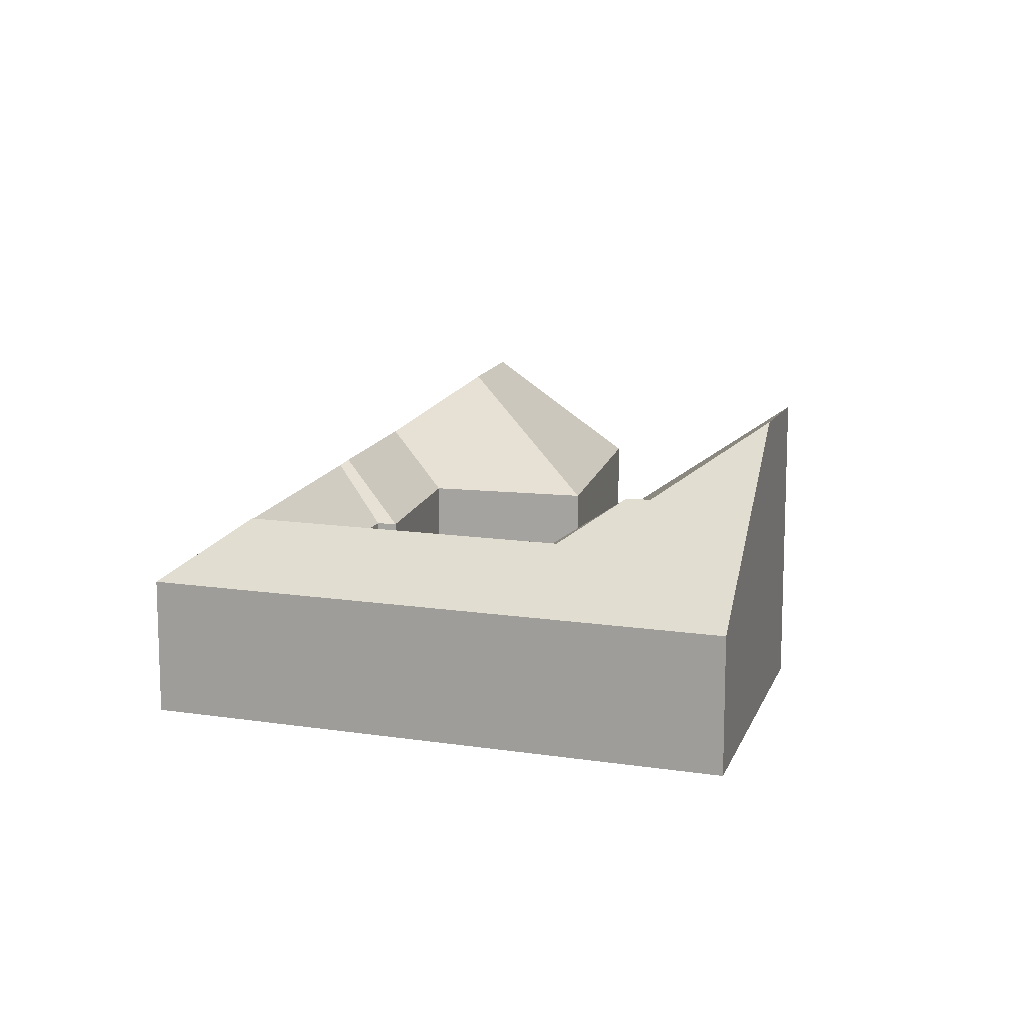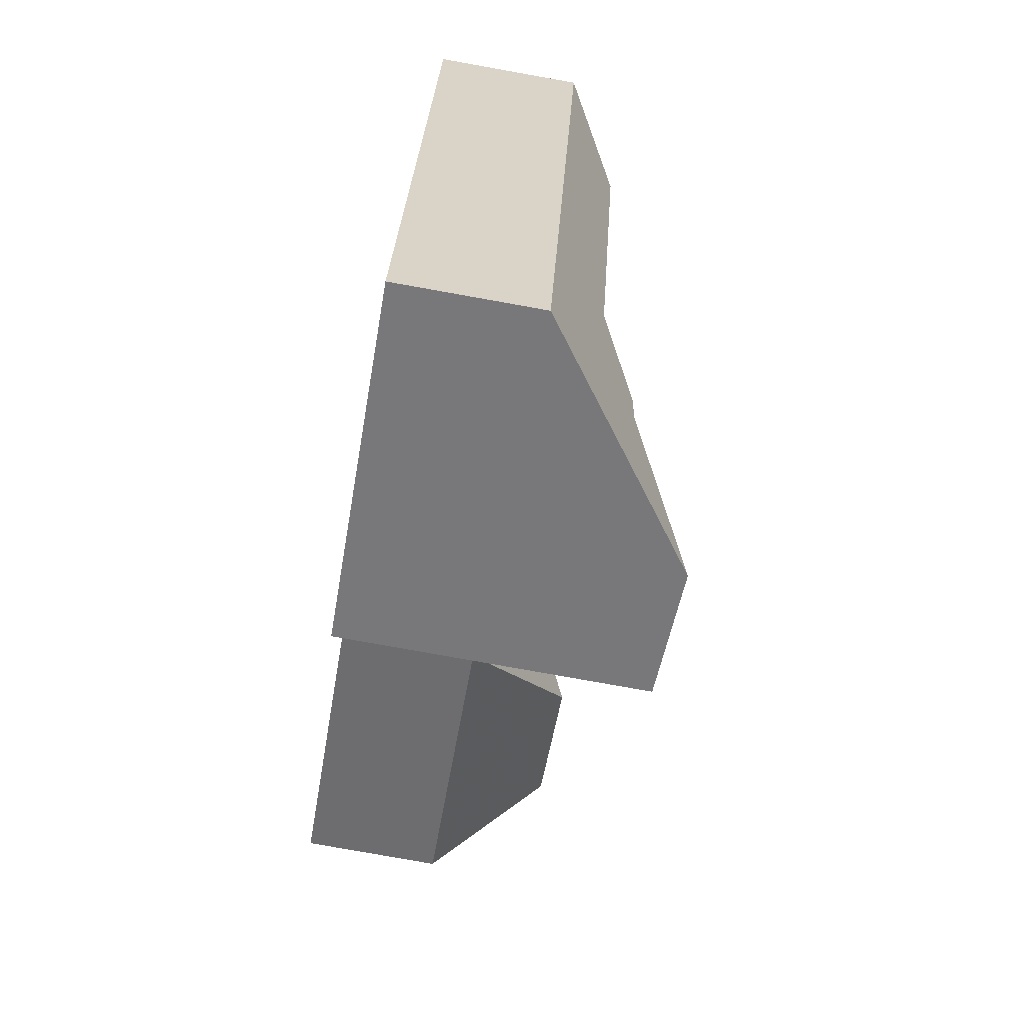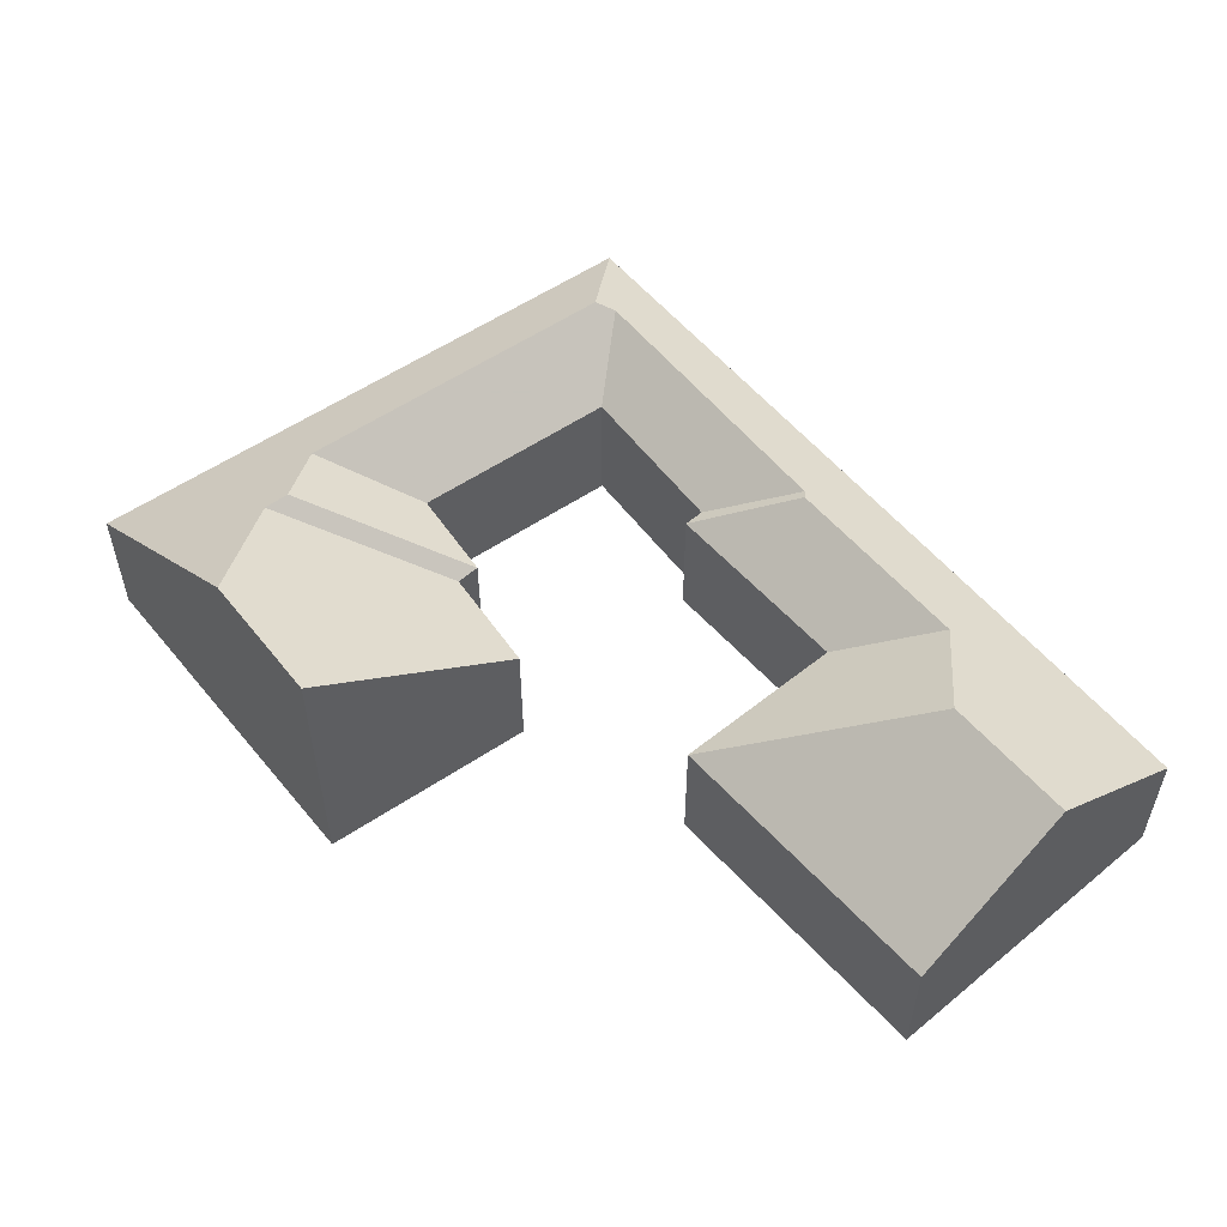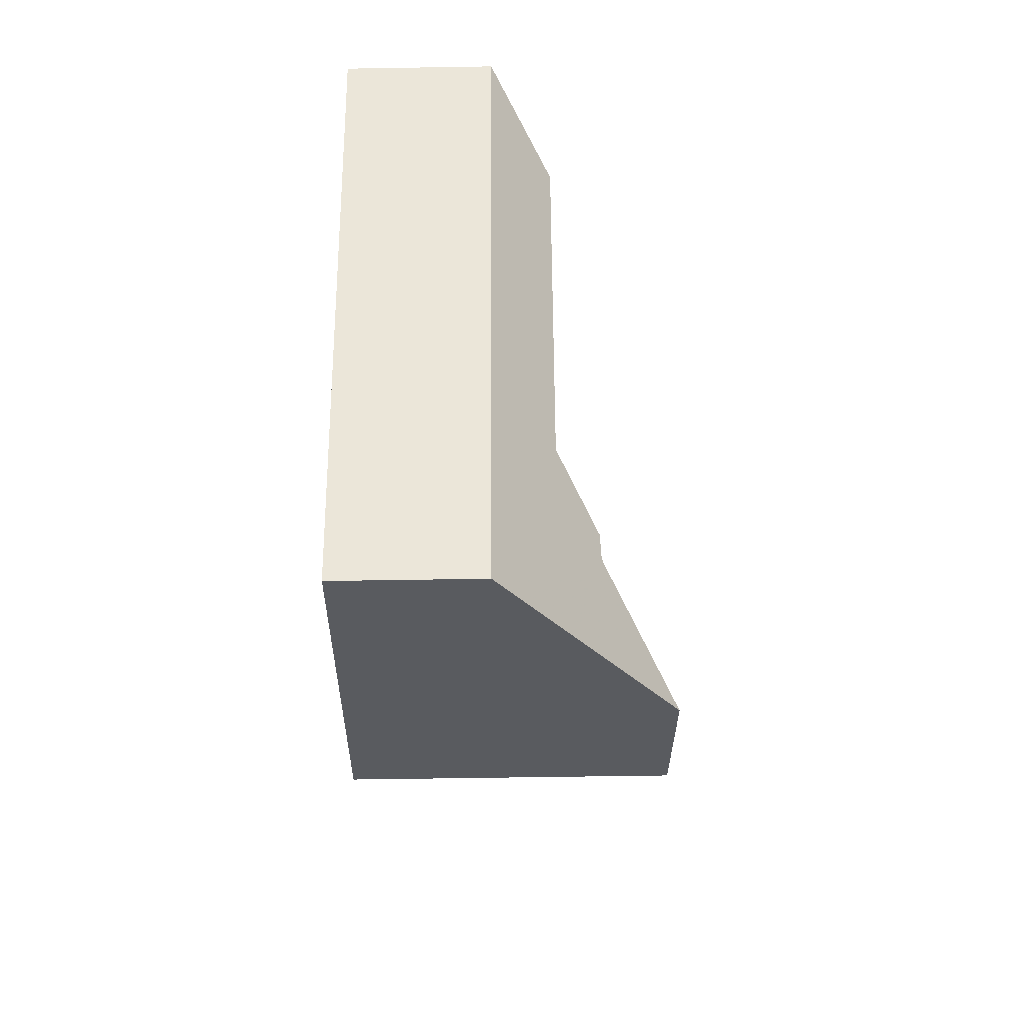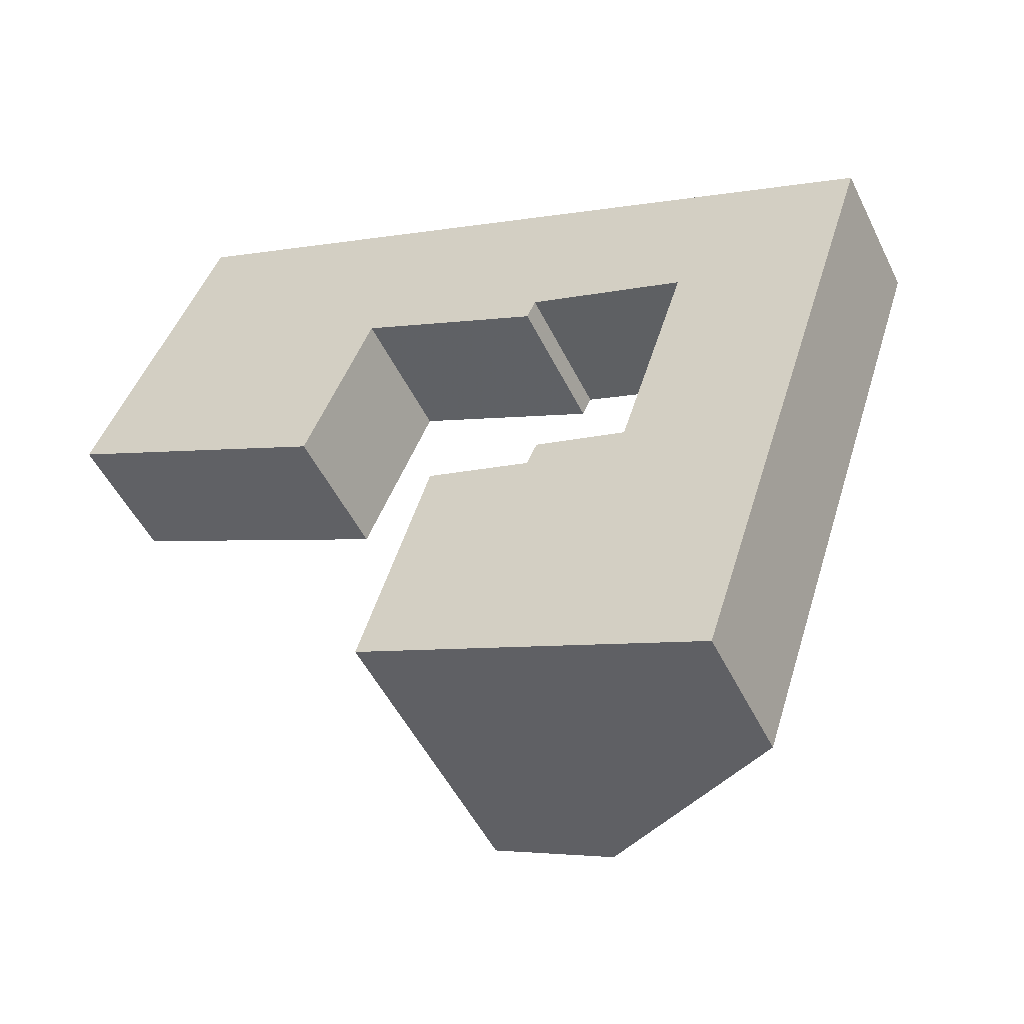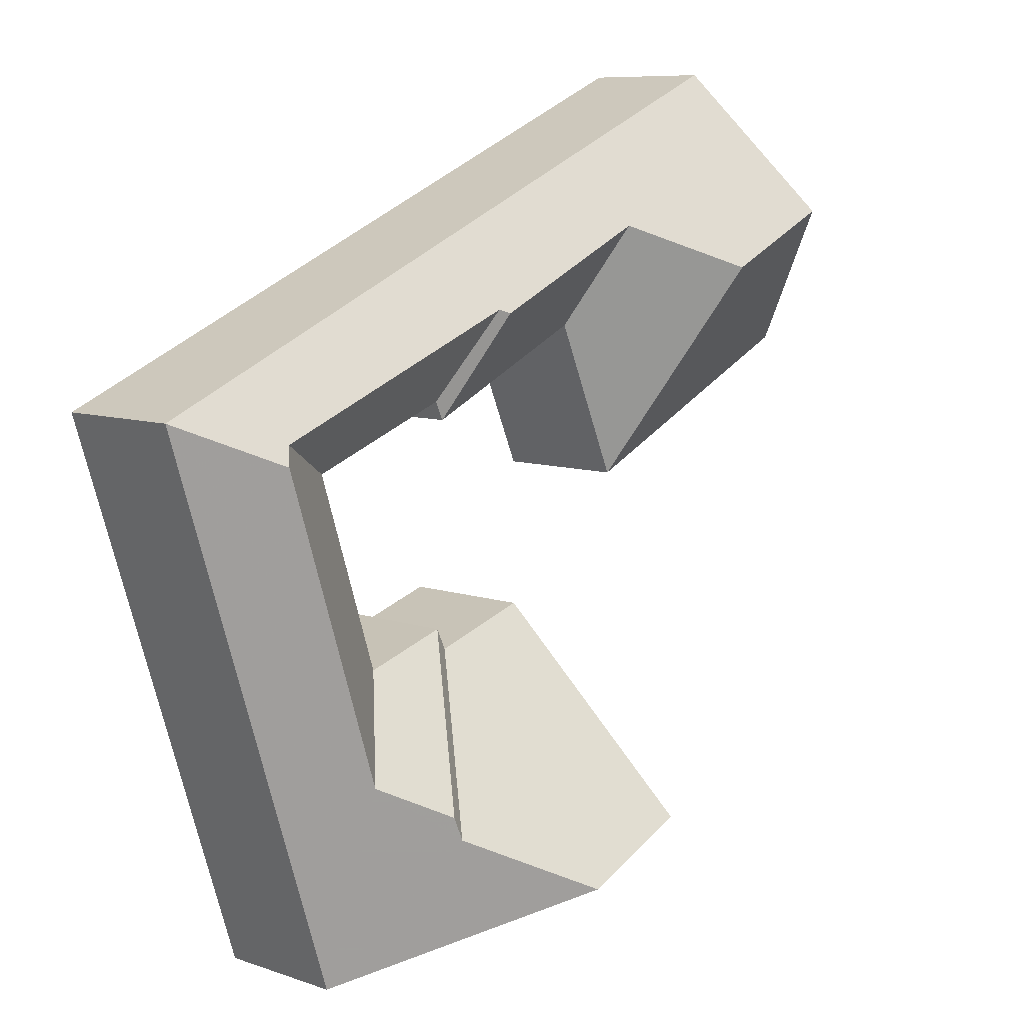
<metadata>
{"format":"obj","ext":"obj","renderer":"f3d","projection":"perspective","resolution":1024,"background":"white","views":[{"elev":12.8,"azim":127.6,"up":"+Y"},{"elev":-79.7,"azim":79.9,"up":"+Z"},{"elev":57.4,"azim":-106.6,"up":"+Y"},{"elev":-54.6,"azim":91.0,"up":"+Z"},{"elev":-49.5,"azim":25.2,"up":"+Z"},{"elev":8.5,"azim":133.3,"up":"+Z"}]}
</metadata>
<code>
v 6.389 -0.1311 4.063
v 6.293 -0.1311 4.109
v 6.293 -0.08267 4.109
v 6.389 -0.08267 4.063
v 6.413 -0.08267 4.12
v 6.413 -0.1311 4.12
v 6.389 -0.1311 4.063
v 6.389 -0.08267 4.063
v 6.477 -0.1311 4.09
v 6.413 -0.1311 4.12
v 6.413 -0.08267 4.12
v 6.477 -0.08267 4.09
v 6.48 -0.08267 4.097
v 6.48 -0.1311 4.097
v 6.477 -0.1311 4.09
v 6.477 -0.08267 4.09
v 6.534 -0.1311 4.077
v 6.48 -0.1311 4.097
v 6.48 -0.08267 4.097
v 6.534 -0.08267 4.077
v 6.511 -0.08267 4.006
v 6.48 -0.08267 4.016
v 6.48 -0.1311 4.016
v 6.511 -0.1311 4.006
v 6.48 -0.1311 4.016
v 6.48 -0.08267 4.016
v 6.476 -0.08267 4.009
v 6.476 -0.1311 4.009
v 6.476 -0.08267 4.009
v 6.44 -0.08267 4.02
v 6.44 -0.1311 4.02
v 6.476 -0.1311 4.009
v 6.44 -0.08267 4.02
v 6.416 -0.02782 3.946
v 6.416 -0.1311 3.946
v 6.44 -0.1311 4.02
v 6.34 -0.1311 4.212
v 6.293 -0.1311 4.109
v 6.389 -0.1311 4.063
v 6.413 -0.1311 4.12
v 6.476 -0.1311 4.009
v 6.44 -0.1311 4.02
v 6.416 -0.1311 3.946
v 6.477 -0.1311 4.09
v 6.48 -0.1311 4.097
v 6.511 -0.1311 4.006
v 6.48 -0.1311 4.016
v 6.534 -0.1311 4.077
v 6.534 -0.1311 3.898
v 6.599 -0.1311 4.099
v 6.599 -0.1311 4.099
v 6.599 -0.08267 4.099
v 6.34 -0.08267 4.212
v 6.34 -0.1311 4.212
v 6.316 -0.04318 4.16
v 6.293 -0.08267 4.109
v 6.293 -0.1311 4.109
v 6.34 -0.1311 4.212
v 6.34 -0.08267 4.212
v 6.36 -0.04261 4.14
v 6.4 -0.06379 4.156
v 6.463 -0.06309 4.128
v 6.467 -0.06494 4.129
v 6.562 -0.06674 4.09
v 6.534 -0.08267 4.077
v 6.511 -0.08267 4.006
v 6.511 -0.1311 4.006
v 6.534 -0.1311 4.077
v 6.529 -0.06324 3.972
v 6.505 -0.04987 3.959
v 6.501 -0.04947 3.951
v 6.458 -0.02559 3.929
v 6.416 -0.02782 3.946
v 6.458 -0.02559 3.929
v 6.534 -0.08267 3.898
v 6.534 -0.1311 3.898
v 6.416 -0.1311 3.946
v 6.534 -0.1311 3.898
v 6.534 -0.08267 3.898
v 6.599 -0.08267 4.099
v 6.599 -0.1311 4.099
v 6.565 -0.0633 4.084
f 1 2 3
f 1 3 4
f 5 6 7
f 5 7 8
f 9 10 11
f 9 11 12
f 13 14 15
f 13 15 16
f 17 18 19
f 17 19 20
f 21 22 23
f 21 23 24
f 25 26 27
f 25 27 28
f 29 30 31
f 29 31 32
f 33 34 35
f 33 35 36
f 37 38 39
f 37 39 40
f 41 42 43
f 37 40 44
f 37 44 45
f 46 47 41
f 46 41 43
f 37 45 48
f 46 43 49
f 48 46 49
f 50 37 48
f 50 48 49
f 51 52 53
f 51 53 54
f 55 56 57
f 55 57 58
f 55 58 59
f 4 3 55
f 4 55 60
f 4 60 61
f 4 61 5
f 12 5 61
f 12 61 62
f 12 62 63
f 12 63 13
f 64 20 13
f 64 13 63
f 65 66 67
f 65 67 68
f 21 69 70
f 21 70 22
f 22 70 71
f 22 71 27
f 27 71 72
f 27 72 34
f 27 34 30
f 73 74 75
f 73 75 76
f 73 76 77
f 78 79 80
f 78 80 81
f 61 60 55
f 63 62 61
f 64 63 61
f 52 82 64
f 52 64 53
f 53 64 61
f 53 61 55
f 64 82 69
f 64 69 21
f 64 21 20
f 71 70 69
f 75 72 71
f 75 71 69
f 75 69 82
f 75 82 52

</code>
